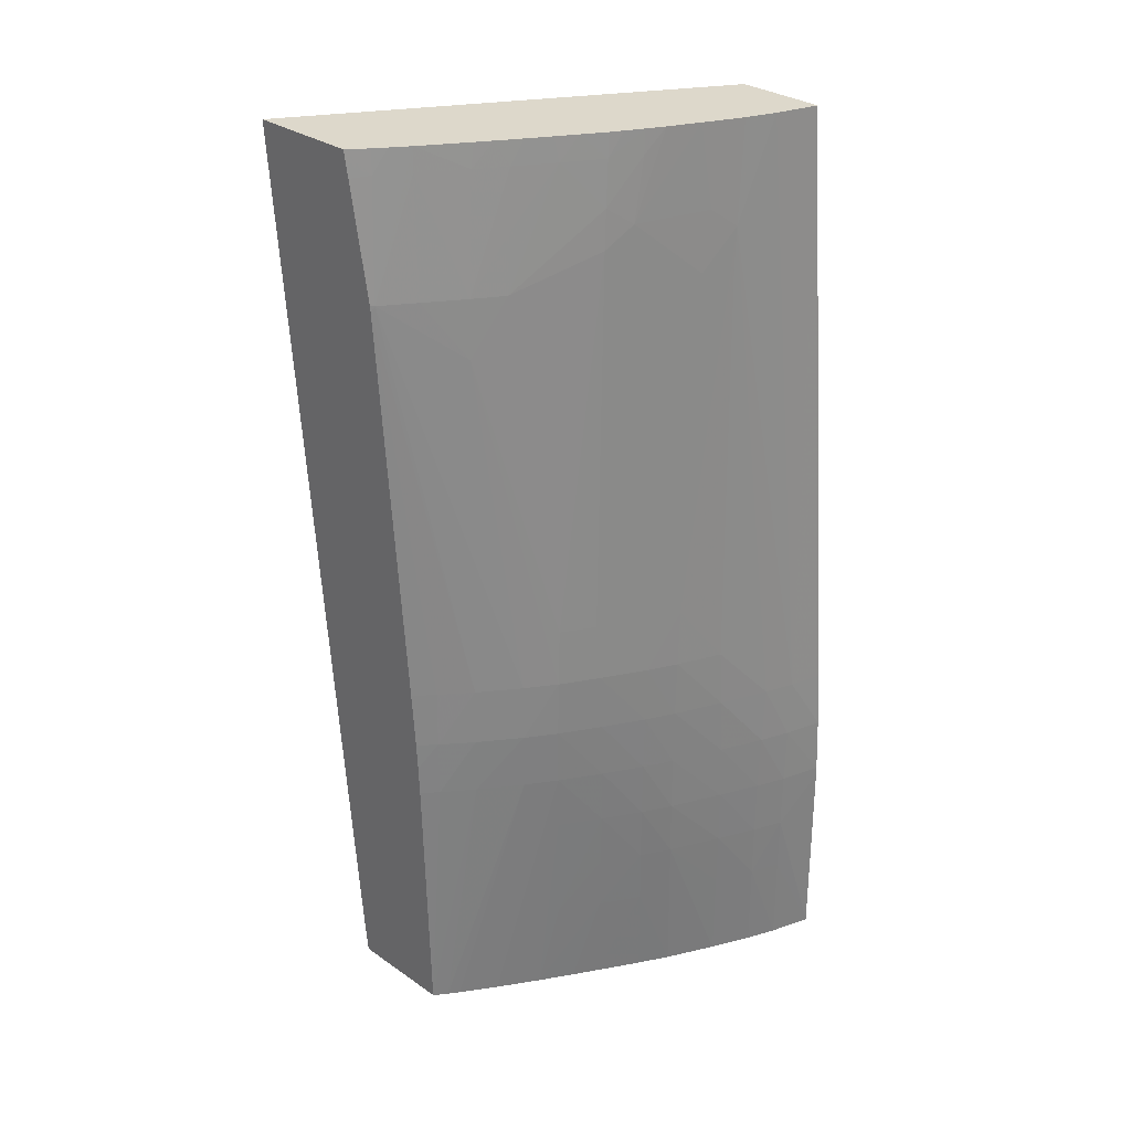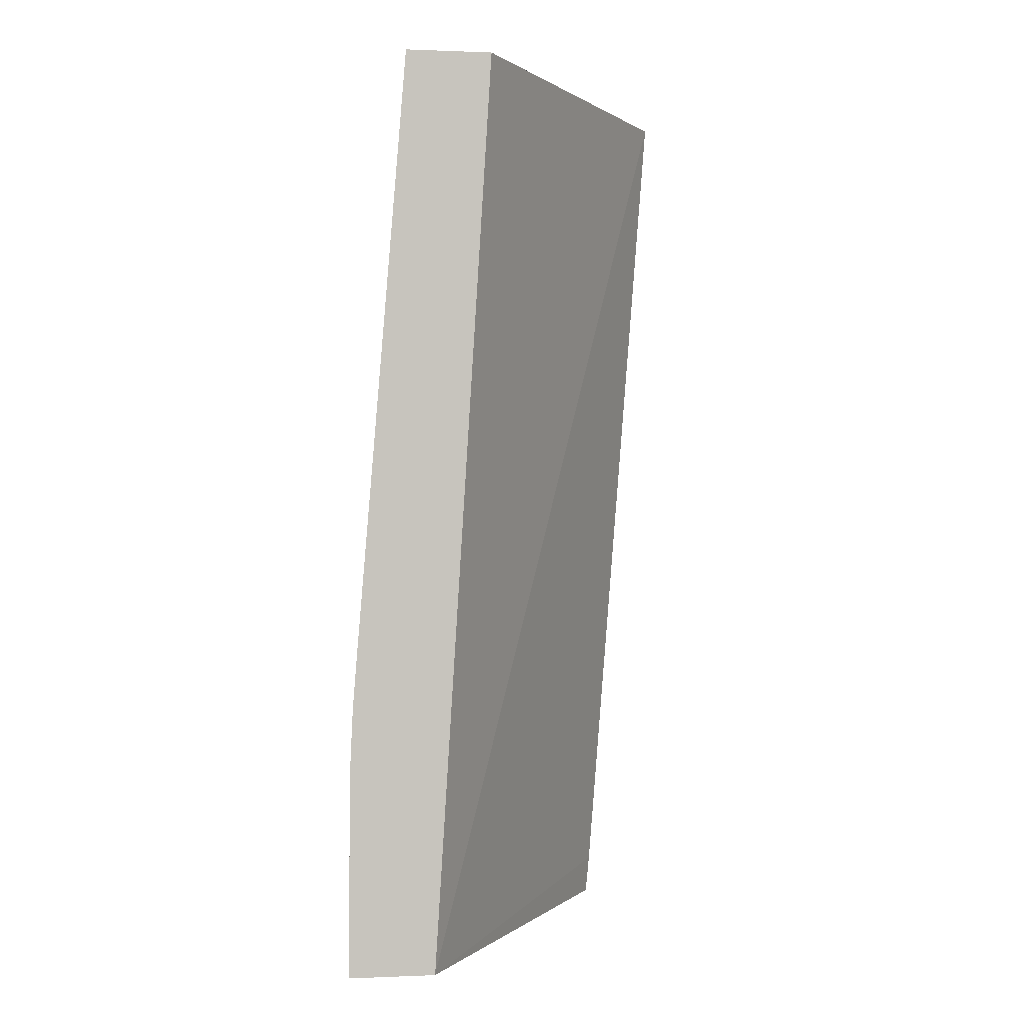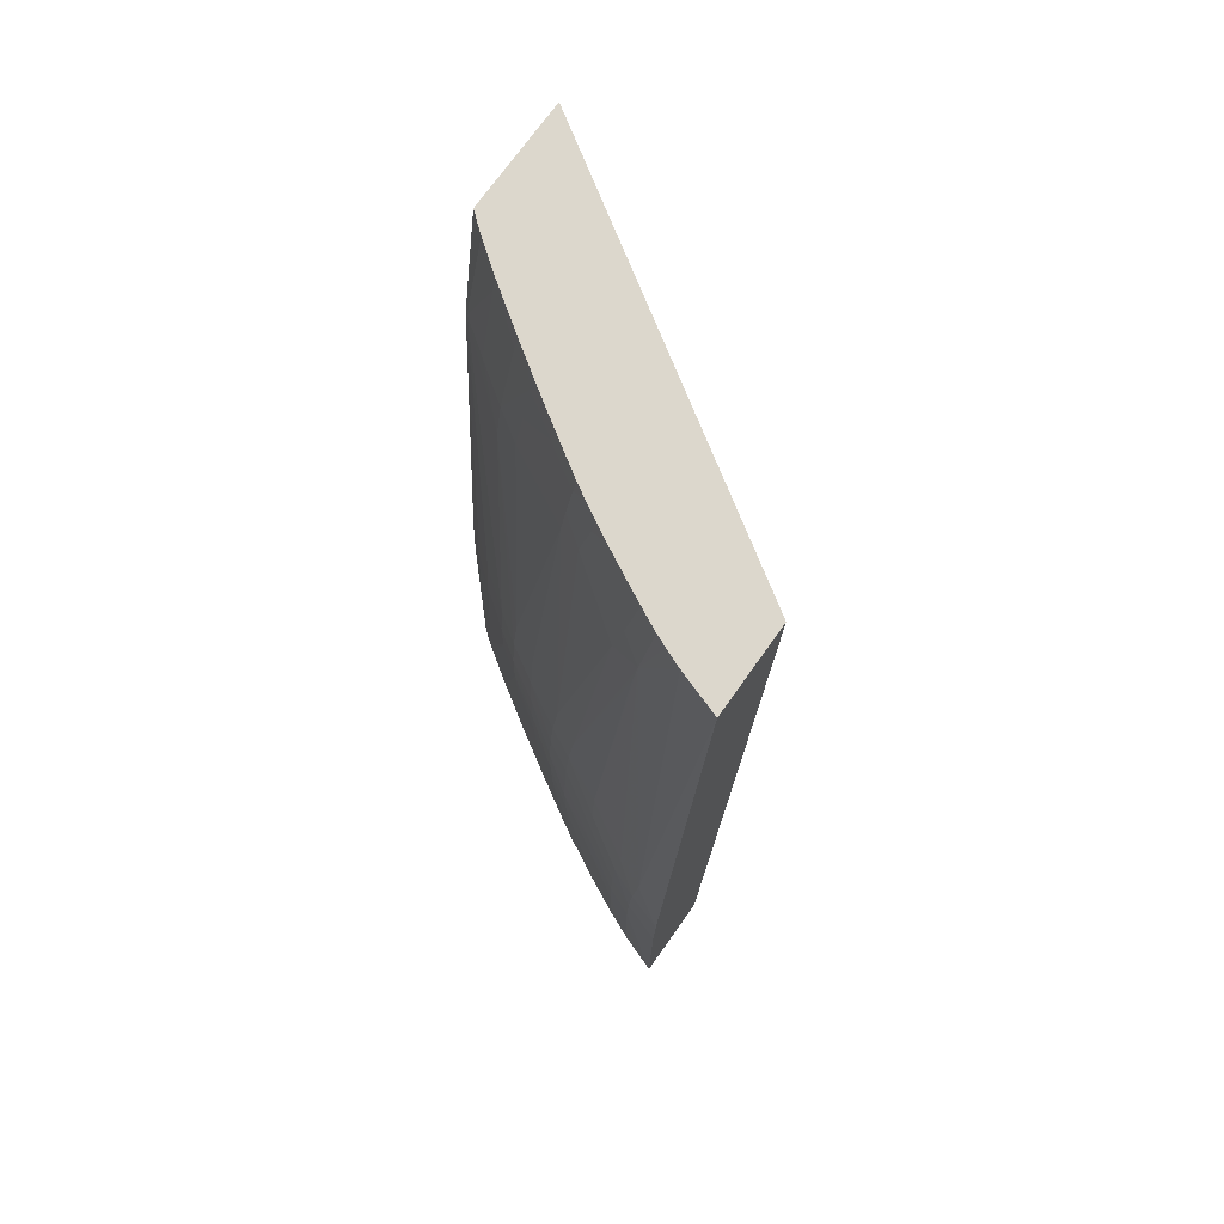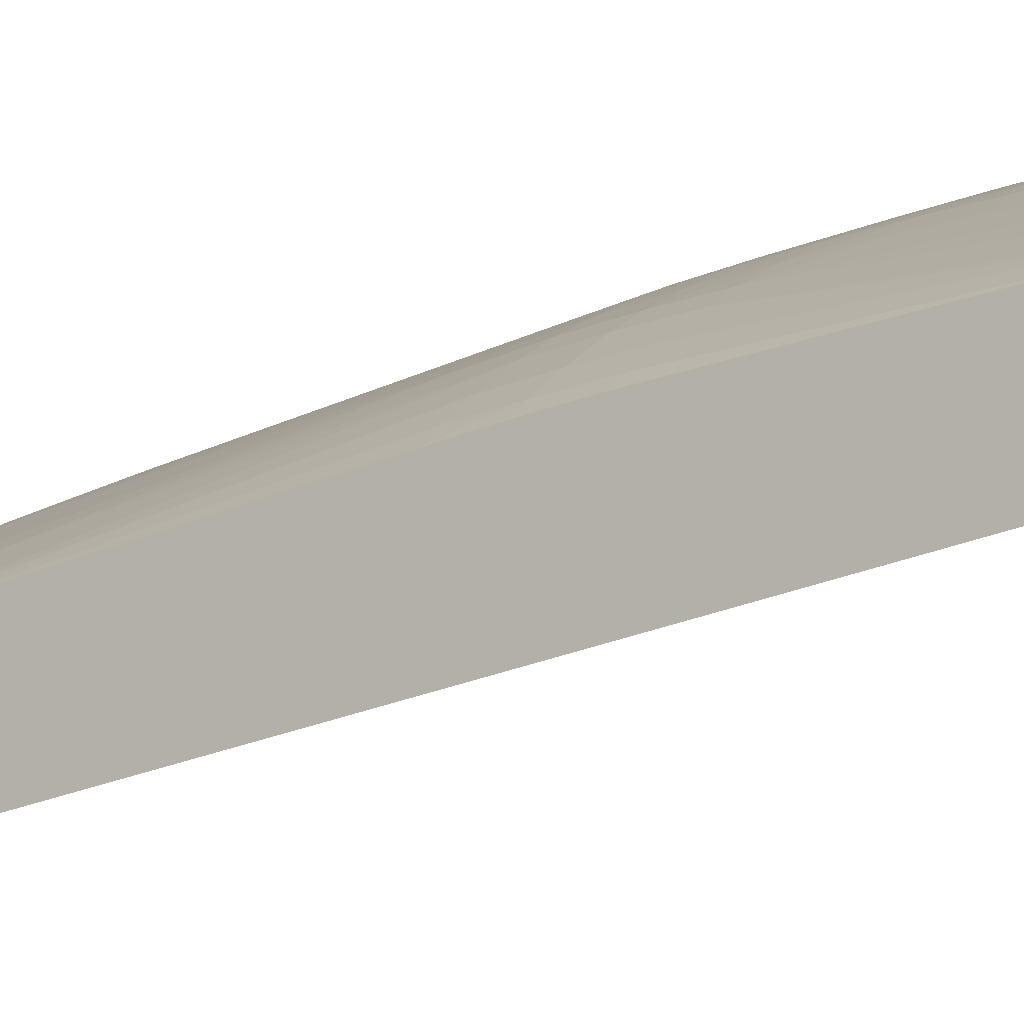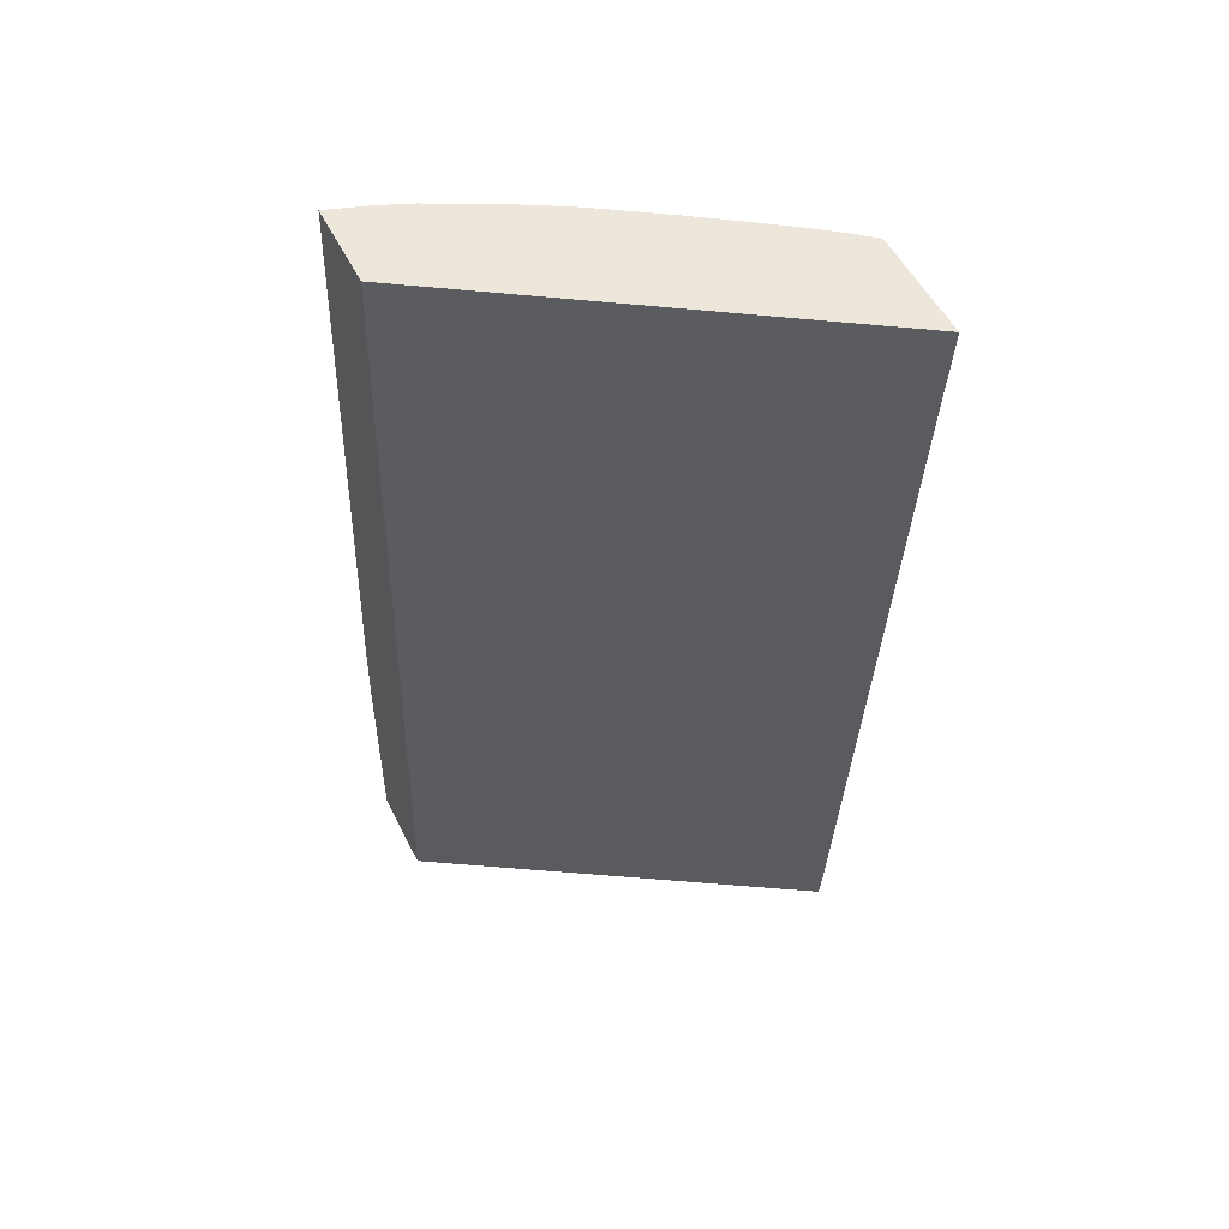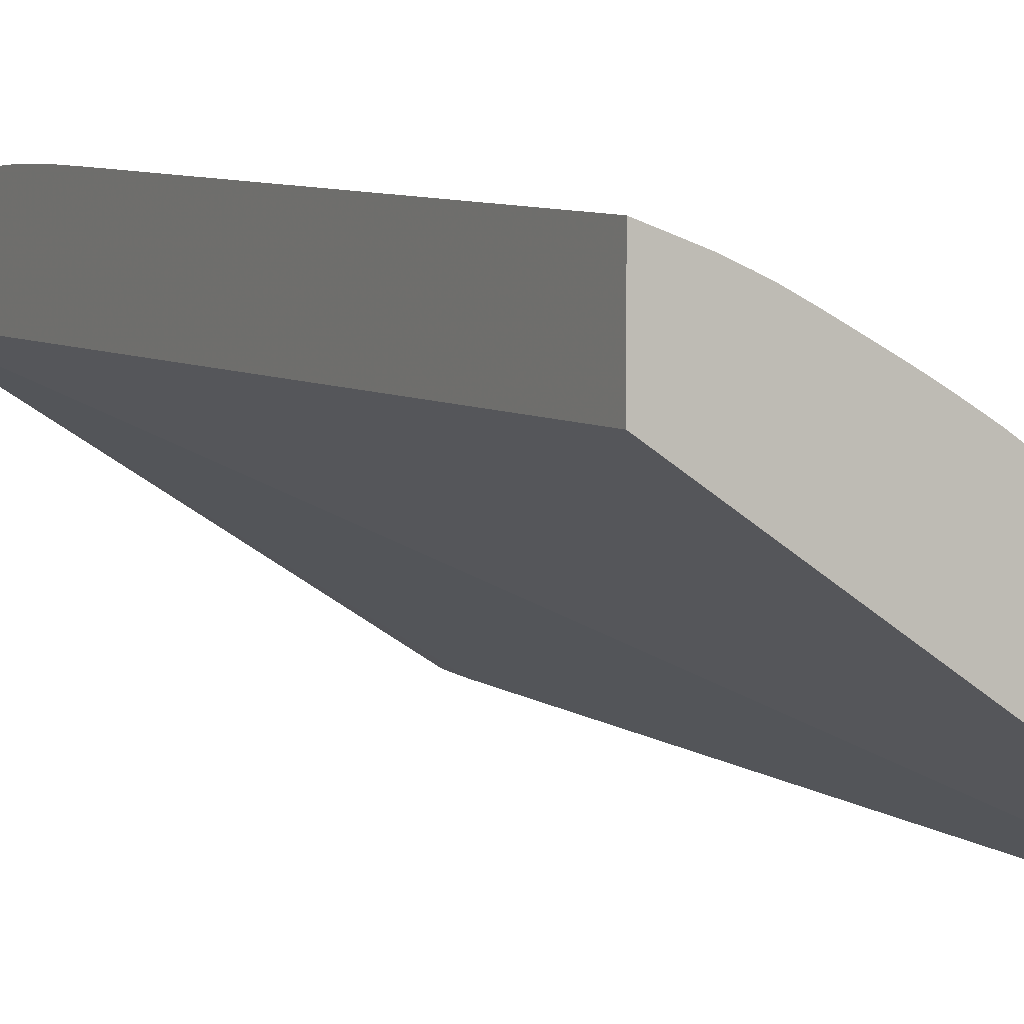
<metadata>
{"format":"obj","ext":"obj","renderer":"f3d","projection":"perspective","resolution":1024,"background":"white","views":[{"elev":31.3,"azim":-45.7,"up":"+Y"},{"elev":0.5,"azim":81.2,"up":"+Y"},{"elev":73.0,"azim":35.4,"up":"+Y"},{"elev":-16.7,"azim":-53.3,"up":"+Z"},{"elev":52.8,"azim":153.8,"up":"+Y"},{"elev":1.9,"azim":152.7,"up":"+Z"}]}
</metadata>
<code>
v -0.07088 0.06236 0.06413
v -0.07168 0.06236 0.06385
v -0.07088 0.06236 0.0624
v -0.07088 0.06541 0.06411
v -0.07169 0.06541 0.06385
v -0.07169 0.06426 0.06385
v -0.07226 0.06236 0.0636
v -0.07227 0.06426 0.0636
v -0.07837 0.06236 0.05785
v -0.07837 0.06316 0.05777
v -0.07837 0.0809 0.05638
v -0.07088 0.0809 0.06125
v -0.07088 0.06638 0.0641
v -0.07167 0.06657 0.06384
v -0.07227 0.06541 0.0636
v -0.07304 0.06236 0.06322
v -0.07304 0.06541 0.06325
v -0.07304 0.06426 0.06324
v -0.07837 0.06236 0.05995
v -0.07837 0.0809 0.05859
v -0.07088 0.0809 0.06298
v -0.07088 0.06657 0.0641
v -0.07225 0.06657 0.06359
v -0.07161 0.06772 0.06381
v -0.07219 0.06772 0.06358
v -0.07304 0.06657 0.06323
v -0.07397 0.06236 0.06274
v -0.07402 0.06541 0.06276
v -0.07403 0.06657 0.06276
v -0.07812 0.06236 0.06015
v -0.07749 0.06772 0.06055
v -0.07807 0.06772 0.06009
v -0.07837 0.06721 0.05984
v -0.07837 0.08066 0.05863
v -0.07806 0.08044 0.05893
v -0.078 0.0809 0.05889
v -0.07134 0.0809 0.06282
v -0.0715 0.06888 0.06377
v -0.07088 0.06888 0.06396
v -0.07088 0.06772 0.06405
v -0.07304 0.06772 0.0632
v -0.07208 0.06888 0.06355
v -0.07304 0.06888 0.06315
v -0.07402 0.06772 0.06274
v -0.07455 0.06236 0.06241
v -0.0746 0.06541 0.06244
v -0.07458 0.06426 0.06243
v -0.07461 0.06657 0.06245
v -0.07459 0.06772 0.06244
v -0.07792 0.06236 0.06029
v -0.07671 0.06772 0.06113
v -0.0767 0.06888 0.06112
v -0.07747 0.06888 0.06054
v -0.07805 0.06888 0.06006
v -0.07837 0.06833 0.0598
v -0.07837 0.06772 0.05982
v -0.07837 0.0804 0.05868
v -0.07824 0.07873 0.05908
v -0.07777 0.0809 0.05907
v -0.07171 0.0809 0.0627
v -0.07251 0.07893 0.06256
v -0.07397 0.06888 0.06272
v -0.07304 0.07004 0.06307
v -0.07391 0.07004 0.06268
v -0.07455 0.06888 0.06243
v -0.07535 0.06236 0.06193
v -0.07535 0.06541 0.06199
v -0.07535 0.06426 0.06197
v -0.07535 0.06657 0.062
v -0.07535 0.06772 0.062
v -0.07535 0.06888 0.06198
v -0.07724 0.06236 0.06075
v -0.07614 0.06772 0.06152
v -0.07612 0.06888 0.06151
v -0.07608 0.07004 0.06148
v -0.07665 0.07004 0.06108
v -0.07742 0.07004 0.0605
v -0.078 0.07004 0.06002
v -0.07837 0.07004 0.05969
v -0.07837 0.06888 0.05977
v -0.07837 0.07813 0.05907
v -0.07831 0.07813 0.05913
v -0.07743 0.0809 0.05932
v -0.07205 0.0809 0.06255
v -0.07229 0.0809 0.06246
v -0.07295 0.0793 0.0623
v -0.07316 0.07813 0.06232
v -0.07381 0.07119 0.06263
v -0.07258 0.07813 0.0626
v -0.07449 0.07004 0.06239
v -0.07535 0.07004 0.06191
v -0.07582 0.06236 0.06164
v -0.0761 0.06426 0.0615
v -0.07645 0.06236 0.06125
v -0.07608 0.06236 0.06148
v -0.07612 0.06657 0.06151
v -0.07666 0.06236 0.06112
v -0.07599 0.07119 0.06142
v -0.07701 0.07697 0.06017
v -0.07837 0.07801 0.05908
v -0.07837 0.07697 0.05916
v -0.07766 0.07813 0.05959
v -0.07748 0.08044 0.05936
v -0.07656 0.0809 0.05992
v -0.07665 0.08044 0.05994
v -0.07271 0.0809 0.06225
v -0.07427 0.07921 0.06163
v -0.07304 0.0809 0.06208
v -0.07419 0.07813 0.06178
v -0.07439 0.07119 0.06234
v -0.07478 0.07878 0.06139
v -0.07535 0.07119 0.0618
v -0.07541 0.07813 0.06107
v -0.07634 0.07813 0.06049
v -0.07692 0.07813 0.06011
v -0.07626 0.0809 0.06012
v -0.07607 0.08044 0.06033
v -0.07471 0.07955 0.06134
v -0.07363 0.0809 0.06177
v -0.07403 0.08044 0.06161
v -0.07535 0.08044 0.0608
v -0.0762 0.07928 0.06041
v -0.07602 0.0809 0.06029
v -0.07582 0.0809 0.06042
v -0.0746 0.08044 0.06128
v -0.07397 0.0809 0.06158
v -0.07499 0.0809 0.06096
v -0.07538 0.0809 0.06071
v -0.07432 0.0809 0.06138
v -0.07455 0.0809 0.06125
f 1 2 7
f 1 7 16
f 1 16 27
f 1 27 45
f 1 45 66
f 1 66 92
f 1 92 95
f 1 95 94
f 1 94 97
f 1 97 72
f 1 72 50
f 1 50 30
f 1 30 19
f 1 19 9
f 1 9 3
f 1 3 12
f 1 12 21
f 1 21 39
f 1 39 40
f 1 40 22
f 1 22 13
f 1 13 4
f 1 4 5
f 1 5 6
f 1 6 2
f 2 6 8
f 2 8 7
f 3 9 10
f 3 10 11
f 3 11 12
f 4 13 5
f 5 13 14
f 5 14 15
f 5 15 8
f 5 8 6
f 7 8 17
f 7 17 18
f 7 18 16
f 8 15 17
f 9 19 33
f 9 33 56
f 9 56 55
f 9 55 80
f 9 80 79
f 9 79 101
f 9 101 100
f 9 100 81
f 9 81 57
f 9 57 34
f 9 34 20
f 9 20 11
f 9 11 10
f 11 20 36
f 11 36 59
f 11 59 83
f 11 83 104
f 11 104 116
f 11 116 123
f 11 123 124
f 11 124 128
f 11 128 127
f 11 127 130
f 11 130 129
f 11 129 126
f 11 126 119
f 11 119 108
f 11 108 106
f 11 106 85
f 11 85 84
f 11 84 60
f 11 60 37
f 11 37 21
f 11 21 12
f 13 22 14
f 14 23 15
f 14 22 24
f 14 24 25
f 14 25 23
f 15 23 26
f 15 26 17
f 16 18 28
f 16 28 27
f 17 28 18
f 17 26 29
f 17 29 28
f 19 30 31
f 19 31 32
f 19 32 33
f 20 34 35
f 20 35 36
f 21 37 38
f 21 38 39
f 22 40 24
f 23 25 41
f 23 41 26
f 24 40 38
f 24 38 42
f 24 42 25
f 25 42 43
f 25 43 41
f 26 41 44
f 26 44 29
f 27 28 46
f 27 46 47
f 27 47 45
f 28 29 48
f 28 48 46
f 29 44 49
f 29 49 48
f 30 50 51
f 30 51 31
f 31 51 52
f 31 52 53
f 31 53 32
f 32 53 54
f 32 54 55
f 32 55 56
f 32 56 33
f 34 57 35
f 35 57 58
f 35 58 59
f 35 59 36
f 37 60 38
f 38 40 39
f 38 60 61
f 38 61 42
f 41 43 62
f 41 62 44
f 42 63 43
f 42 61 63
f 43 63 64
f 43 64 62
f 44 62 65
f 44 65 49
f 45 47 66
f 46 67 68
f 46 68 47
f 46 48 69
f 46 69 67
f 47 68 66
f 48 49 70
f 48 70 69
f 49 65 71
f 49 71 70
f 50 72 73
f 50 73 51
f 51 73 74
f 51 74 52
f 52 74 75
f 52 75 76
f 52 76 53
f 53 76 77
f 53 77 54
f 54 77 78
f 54 78 79
f 54 79 80
f 54 80 55
f 57 81 58
f 58 81 82
f 58 82 83
f 58 83 59
f 60 84 61
f 61 84 85
f 61 85 86
f 61 86 87
f 61 87 88
f 61 88 89
f 61 89 63
f 62 64 90
f 62 90 65
f 63 88 64
f 63 89 88
f 64 88 90
f 65 90 91
f 65 91 71
f 66 68 92
f 67 93 94
f 67 94 68
f 67 69 93
f 68 94 95
f 68 95 92
f 69 96 93
f 69 70 73
f 69 73 96
f 70 71 74
f 70 74 73
f 71 91 75
f 71 75 74
f 72 97 96
f 72 96 73
f 75 91 98
f 75 98 99
f 75 99 76
f 76 99 82
f 76 82 77
f 77 82 100
f 77 100 78
f 78 100 101
f 78 101 79
f 81 100 82
f 82 99 102
f 82 102 103
f 82 103 83
f 83 103 105
f 83 105 104
f 85 106 86
f 86 107 87
f 86 106 108
f 86 108 107
f 87 107 109
f 87 109 110
f 87 110 88
f 88 110 90
f 90 110 111
f 90 111 112
f 90 112 91
f 91 112 98
f 93 96 94
f 94 96 97
f 98 112 111
f 98 111 113
f 98 113 114
f 98 114 99
f 99 114 115
f 99 115 102
f 102 115 103
f 103 115 105
f 104 105 116
f 105 115 117
f 105 117 116
f 107 118 111
f 107 111 110
f 107 110 109
f 107 108 119
f 107 119 120
f 107 120 118
f 111 118 114
f 111 114 113
f 114 118 121
f 114 121 122
f 114 122 115
f 115 122 117
f 116 117 123
f 117 121 124
f 117 124 123
f 117 122 121
f 118 120 125
f 118 125 121
f 119 126 120
f 120 126 125
f 121 125 127
f 121 127 128
f 121 128 124
f 125 126 129
f 125 129 130
f 125 130 127

</code>
